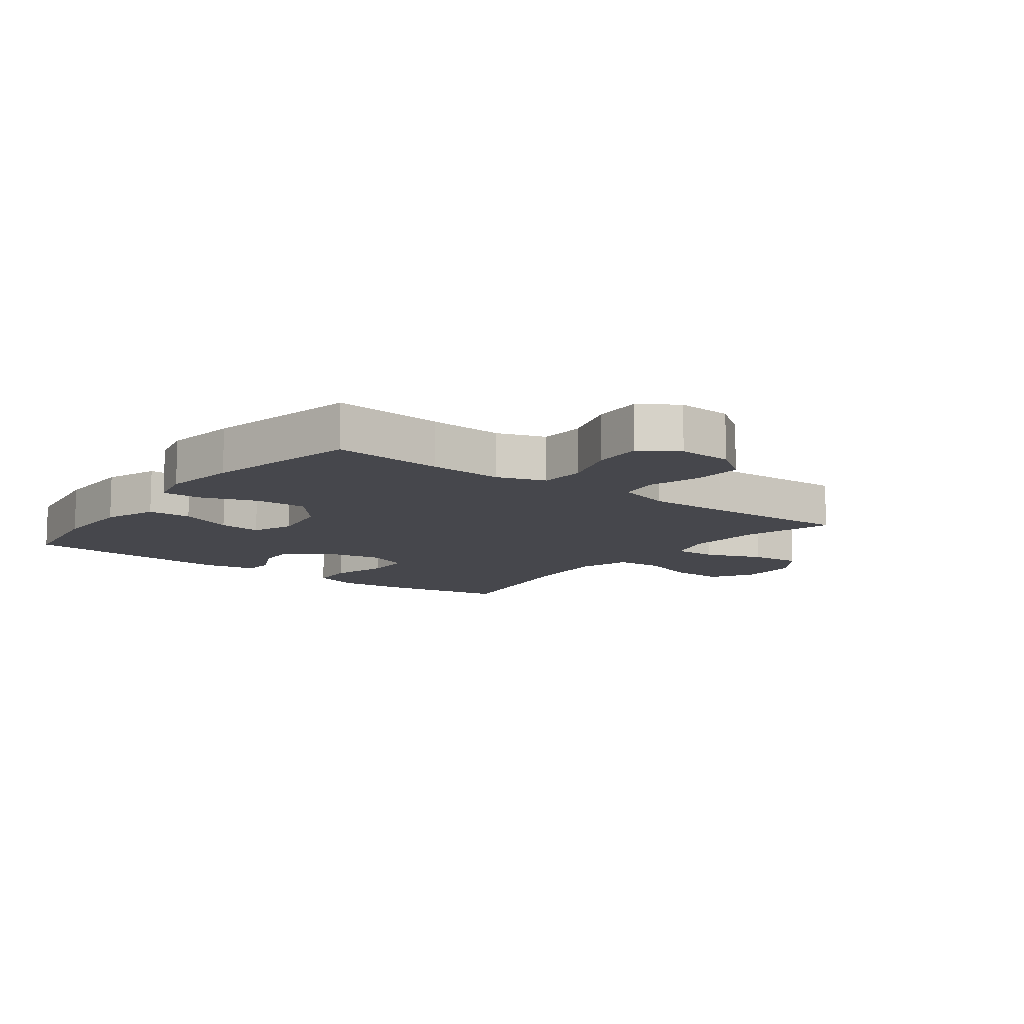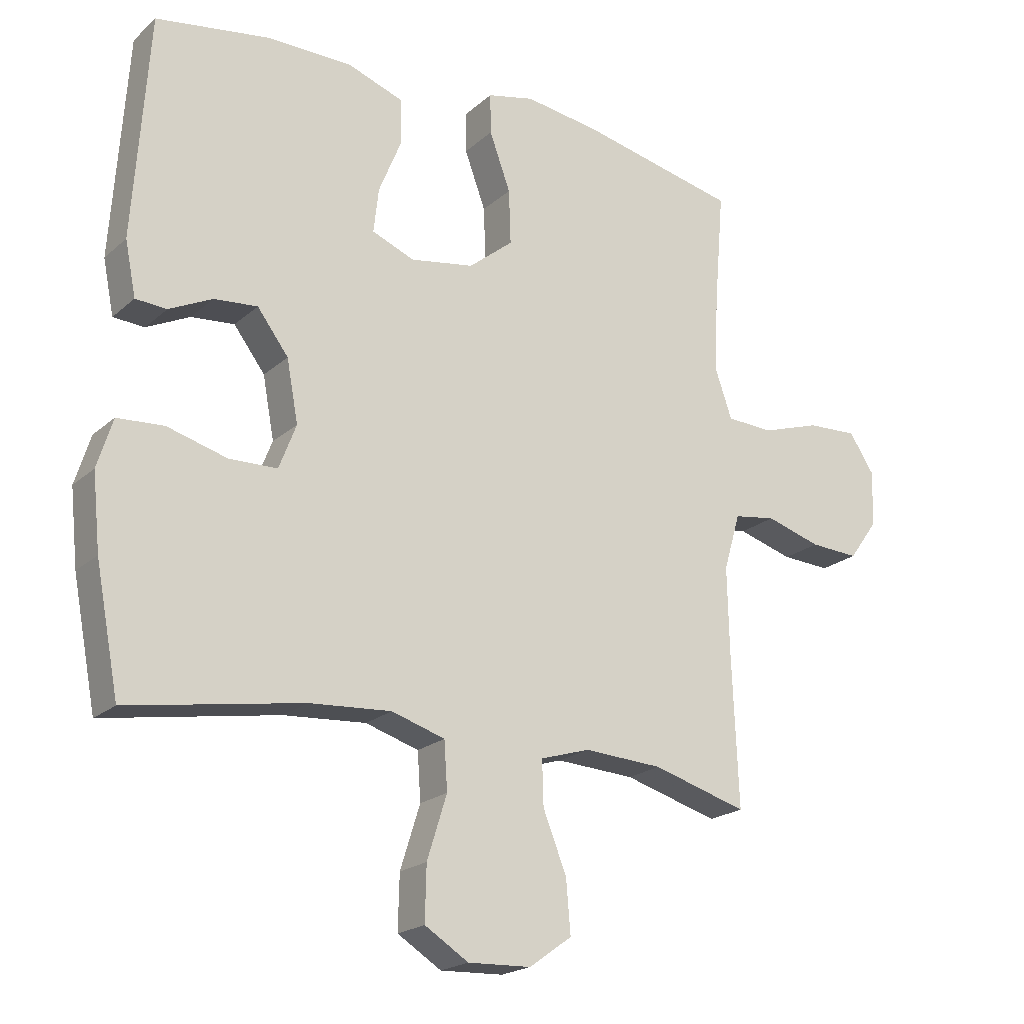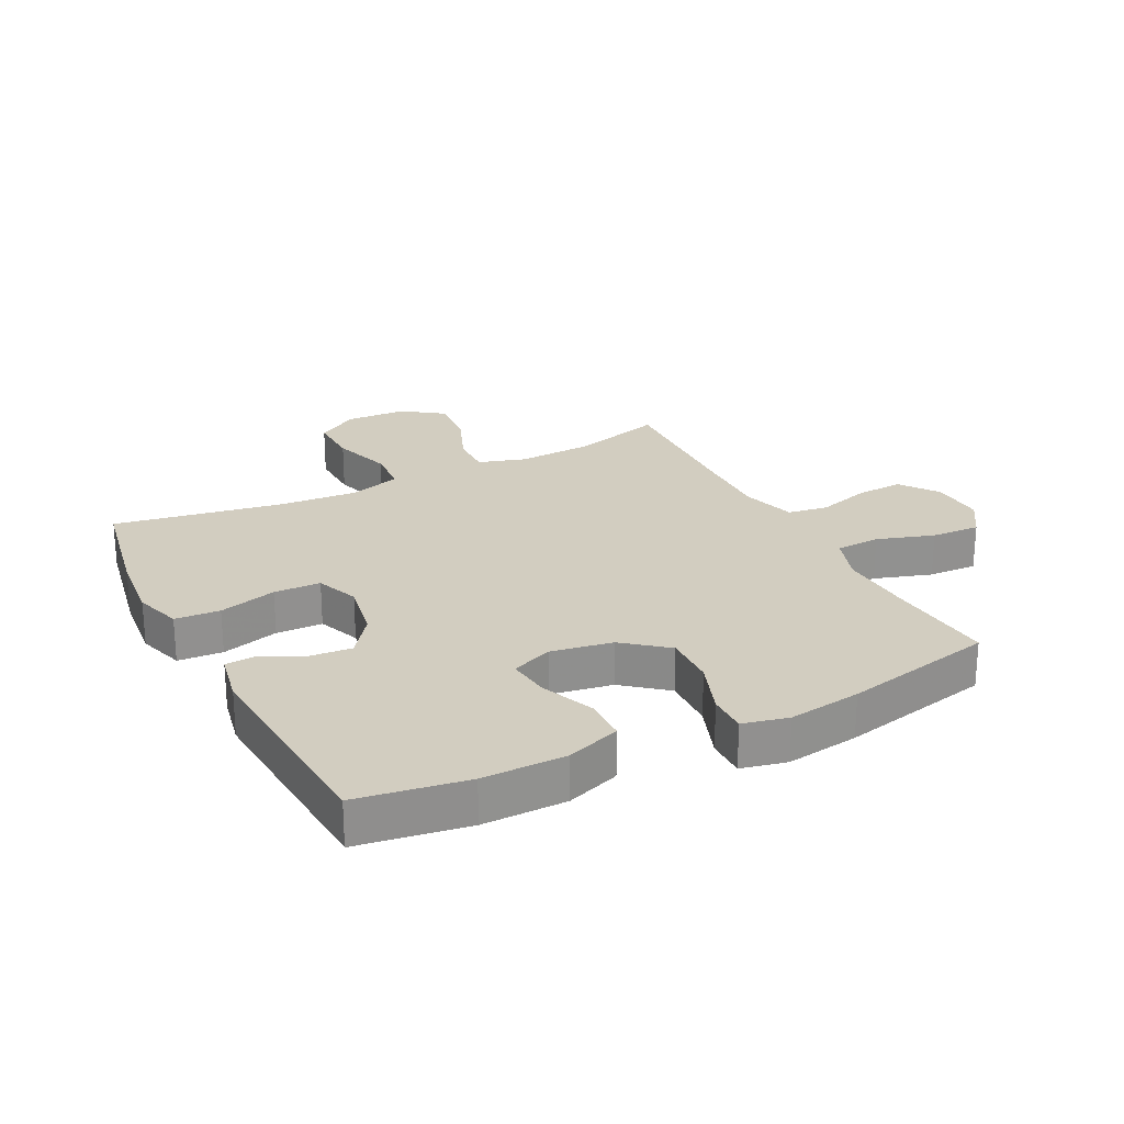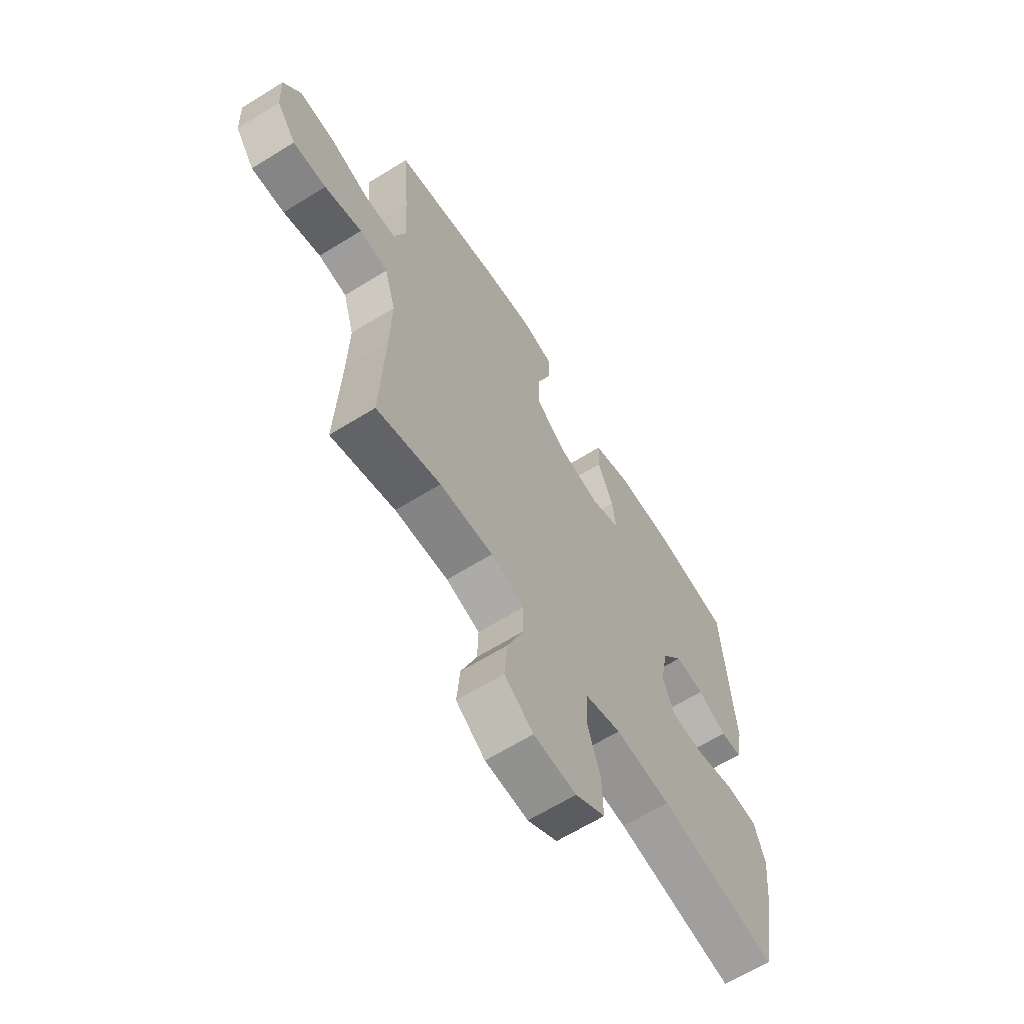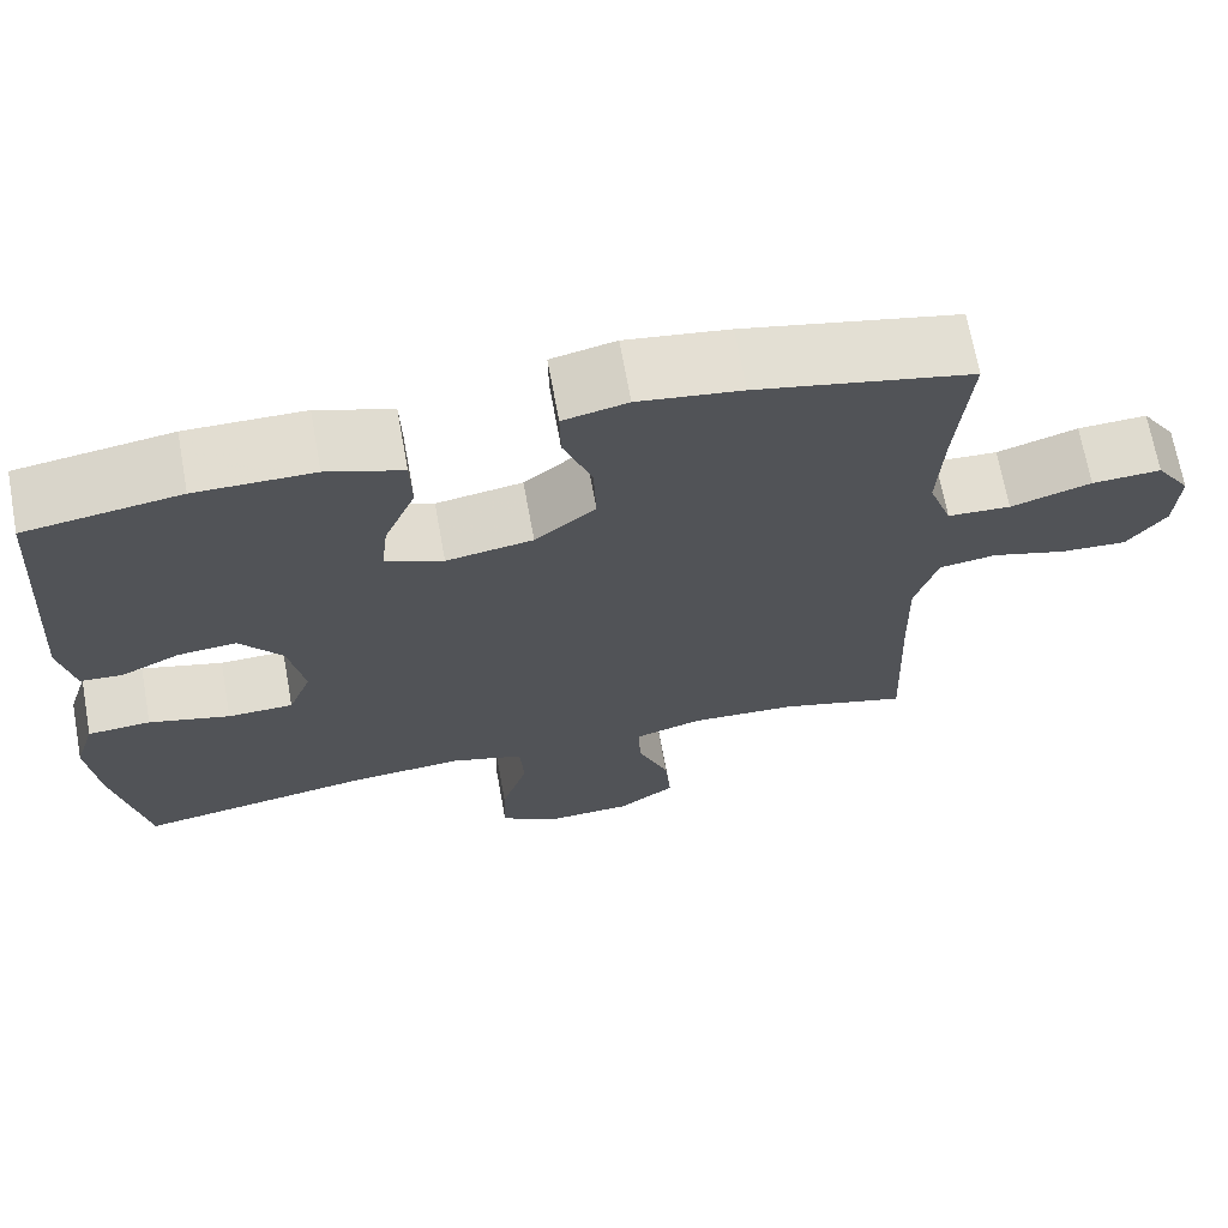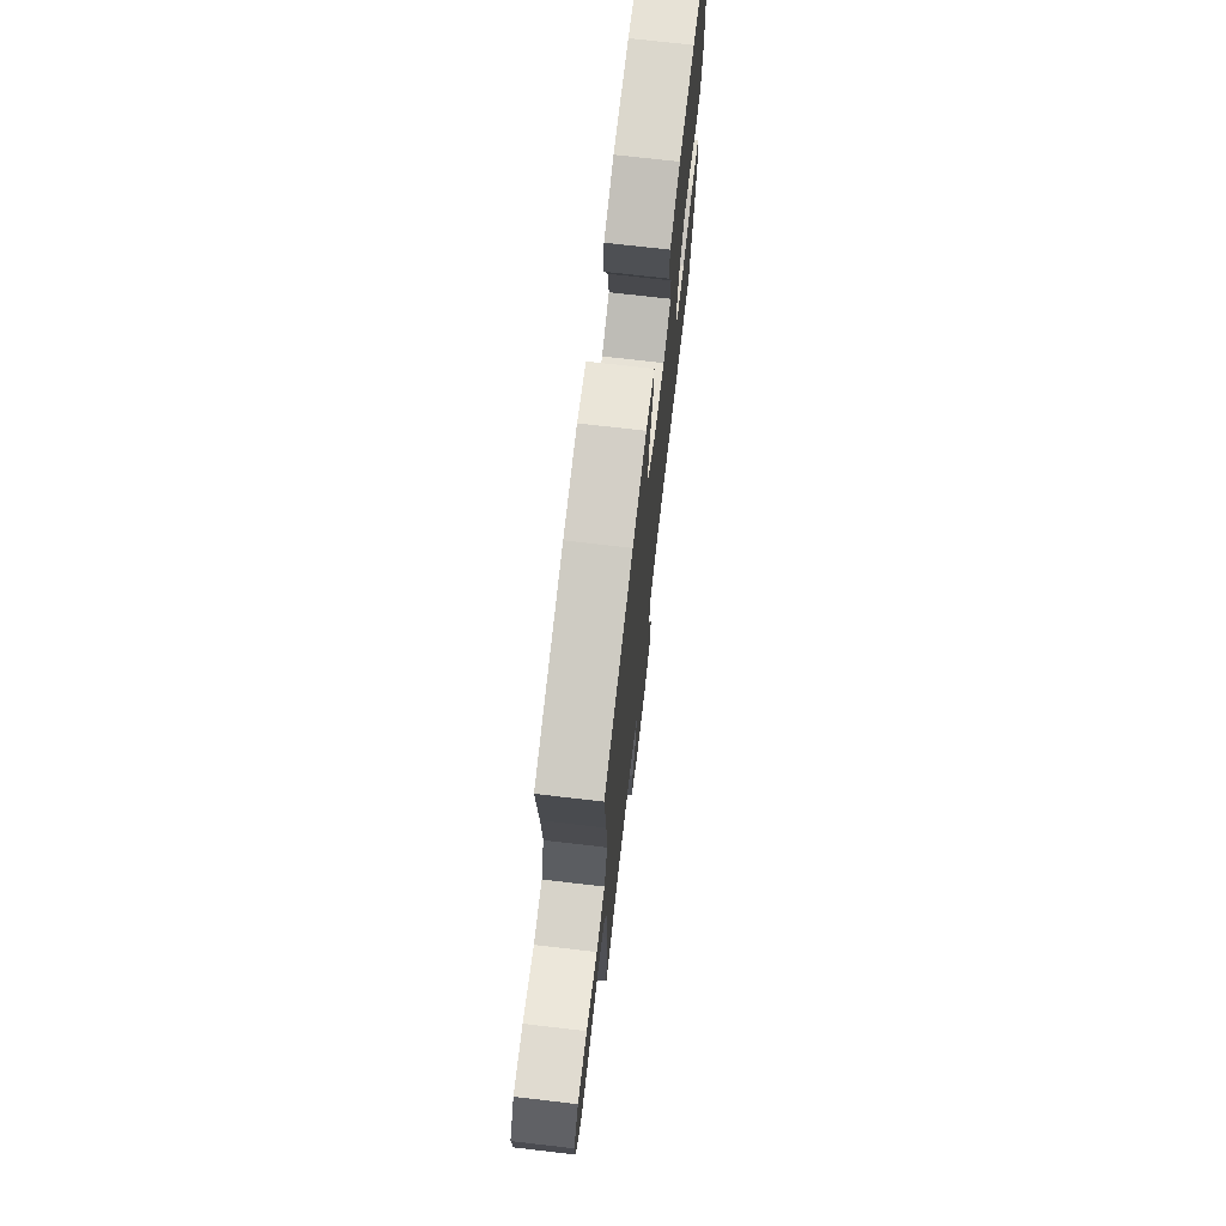
<metadata>
{"format":"obj","ext":"obj","renderer":"f3d","projection":"perspective","resolution":1024,"background":"white","views":[{"elev":-10.9,"azim":52.9,"up":"+Y"},{"elev":-20.5,"azim":-33.3,"up":"+Z"},{"elev":24.4,"azim":-27.0,"up":"+Y"},{"elev":-64.1,"azim":122.1,"up":"+Z"},{"elev":68.8,"azim":-10.3,"up":"+Z"},{"elev":72.9,"azim":96.6,"up":"+Z"}]}
</metadata>
<code>
v -0.5 0.07 -0.5
v -0.537 0.07 -0.306
v -0.549 0.07 -0.189
v -0.525 0.07 -0.112
v -0.452 0.07 -0.107
v -0.358 0.07 -0.133
v -0.282 0.07 -0.131
v -0.255 0.07 -0.061
v -0.273 0.07 0.036
v -0.322 0.07 0.101
v -0.39 0.07 0.095
v -0.458 0.07 0.062
v -0.507 0.07 0.065
v -0.524 0.07 0.15
v -0.5 0.07 0.5
v -0.322 0.07 0.528
v -0.186 0.07 0.527
v -0.099 0.07 0.496
v -0.097 0.07 0.425
v -0.133 0.07 0.337
v -0.141 0.07 0.267
v -0.074 0.07 0.24
v 0.026 0.07 0.257
v 0.096 0.07 0.314
v 0.093 0.07 0.4
v 0.06 0.07 0.49
v 0.059 0.07 0.554
v 0.133 0.07 0.571
v 0.252 0.07 0.554
v 0.5 0.07 0.5
v 0.485 0.07 0.321
v 0.479 0.07 0.201
v 0.506 0.07 0.123
v 0.579 0.07 0.119
v 0.672 0.07 0.149
v 0.752 0.07 0.153
v 0.792 0.07 0.092
v 0.788 0.07 0.004
v 0.743 0.07 -0.058
v 0.666 0.07 -0.054
v 0.579 0.07 -0.028
v 0.513 0.07 -0.038
v 0.487 0.07 -0.127
v 0.49 0.07 -0.259
v 0.5 0.07 -0.5
v 0.351 0.07 -0.457
v 0.227 0.07 -0.45
v 0.149 0.07 -0.474
v 0.151 0.07 -0.544
v 0.188 0.07 -0.637
v 0.195 0.07 -0.72
v 0.128 0.07 -0.768
v 0.029 0.07 -0.772
v -0.04 0.07 -0.729
v -0.038 0.07 -0.644
v -0.007 0.07 -0.545
v -0.012 0.07 -0.47
v -0.096 0.07 -0.444
v -0.225 0.07 -0.453
v -0.5 0 -0.5
v -0.537 0 -0.306
v -0.549 0 -0.189
v -0.525 0 -0.112
v -0.452 0 -0.107
v -0.358 0 -0.133
v -0.282 0 -0.131
v -0.255 0 -0.061
v -0.273 0 0.036
v -0.322 0 0.101
v -0.39 0 0.095
v -0.458 0 0.062
v -0.507 0 0.065
v -0.524 0 0.15
v -0.5 0 0.5
v -0.322 0 0.528
v -0.186 0 0.527
v -0.099 0 0.496
v -0.097 0 0.425
v -0.133 0 0.337
v -0.141 0 0.267
v -0.074 0 0.24
v 0.026 0 0.257
v 0.096 0 0.314
v 0.093 0 0.4
v 0.06 0 0.49
v 0.059 0 0.554
v 0.133 0 0.571
v 0.252 0 0.554
v 0.5 0 0.5
v 0.485 0 0.321
v 0.479 0 0.201
v 0.506 0 0.123
v 0.579 0 0.119
v 0.672 0 0.149
v 0.752 0 0.153
v 0.792 0 0.092
v 0.788 0 0.004
v 0.743 0 -0.058
v 0.666 0 -0.054
v 0.579 0 -0.028
v 0.513 0 -0.038
v 0.487 0 -0.127
v 0.49 0 -0.259
v 0.5 0 -0.5
v 0.351 0 -0.457
v 0.227 0 -0.45
v 0.149 0 -0.474
v 0.151 0 -0.544
v 0.188 0 -0.637
v 0.195 0 -0.72
v 0.128 0 -0.768
v 0.029 0 -0.772
v -0.04 0 -0.729
v -0.038 0 -0.644
v -0.007 0 -0.545
v -0.012 0 -0.47
v -0.096 0 -0.444
v -0.225 0 -0.453
f 54 55 56
f 53 54 56
f 52 53 56
f 51 52 56
f 50 51 56
f 49 50 56
f 48 49 56 57
f 47 48 57 58
f 44 45 46
f 43 44 46 47
f 42 43 47 58
f 39 40 41
f 38 39 41
f 37 38 41
f 36 37 41
f 35 36 41
f 34 35 41
f 33 34 41 42
f 42 58 59
f 33 42 59
f 32 33 59
f 29 30 31
f 28 29 31
f 27 28 31
f 26 27 31
f 25 26 31
f 24 25 31 32
f 18 19 20
f 17 18 20
f 16 17 20
f 15 16 20
f 14 15 20
f 13 14 20
f 12 13 20
f 11 12 20
f 10 11 20 21
f 9 10 21 22
f 4 5 6
f 3 4 6
f 2 3 6
f 1 2 6
f 59 1 6
f 59 6 7
f 59 7 8
f 32 59 8
f 24 32 8
f 23 24 8
f 8 9 22 23
f 115 114 113
f 115 113 112
f 115 112 111
f 115 111 110
f 115 110 109
f 115 109 108
f 116 115 108 107
f 117 116 107 106
f 105 104 103
f 106 105 103 102
f 117 106 102 101
f 100 99 98
f 100 98 97
f 100 97 96
f 100 96 95
f 100 95 94
f 100 94 93
f 101 100 93 92
f 118 117 101
f 118 101 92
f 118 92 91
f 90 89 88
f 90 88 87
f 90 87 86
f 90 86 85
f 90 85 84
f 91 90 84 83
f 79 78 77
f 79 77 76
f 79 76 75
f 79 75 74
f 79 74 73
f 79 73 72
f 79 72 71
f 79 71 70
f 80 79 70 69
f 81 80 69 68
f 65 64 63
f 65 63 62
f 65 62 61
f 65 61 60
f 65 60 118
f 66 65 118
f 67 66 118
f 67 118 91
f 67 91 83
f 67 83 82
f 82 81 68 67
f 1 60 61 2
f 2 61 62 3
f 3 62 63 4
f 4 63 64 5
f 5 64 65 6
f 6 65 66 7
f 7 66 67 8
f 8 67 68 9
f 9 68 69 10
f 10 69 70 11
f 11 70 71 12
f 12 71 72 13
f 13 72 73 14
f 14 73 74 15
f 15 74 75 16
f 16 75 76 17
f 17 76 77 18
f 18 77 78 19
f 19 78 79 20
f 20 79 80 21
f 21 80 81 22
f 22 81 82 23
f 23 82 83 24
f 24 83 84 25
f 25 84 85 26
f 26 85 86 27
f 27 86 87 28
f 28 87 88 29
f 29 88 89 30
f 30 89 90 31
f 31 90 91 32
f 32 91 92 33
f 33 92 93 34
f 34 93 94 35
f 35 94 95 36
f 36 95 96 37
f 37 96 97 38
f 38 97 98 39
f 39 98 99 40
f 40 99 100 41
f 41 100 101 42
f 42 101 102 43
f 43 102 103 44
f 44 103 104 45
f 45 104 105 46
f 46 105 106 47
f 47 106 107 48
f 48 107 108 49
f 49 108 109 50
f 50 109 110 51
f 51 110 111 52
f 52 111 112 53
f 53 112 113 54
f 54 113 114 55
f 55 114 115 56
f 56 115 116 57
f 57 116 117 58
f 58 117 118 59
f 59 118 60 1

</code>
